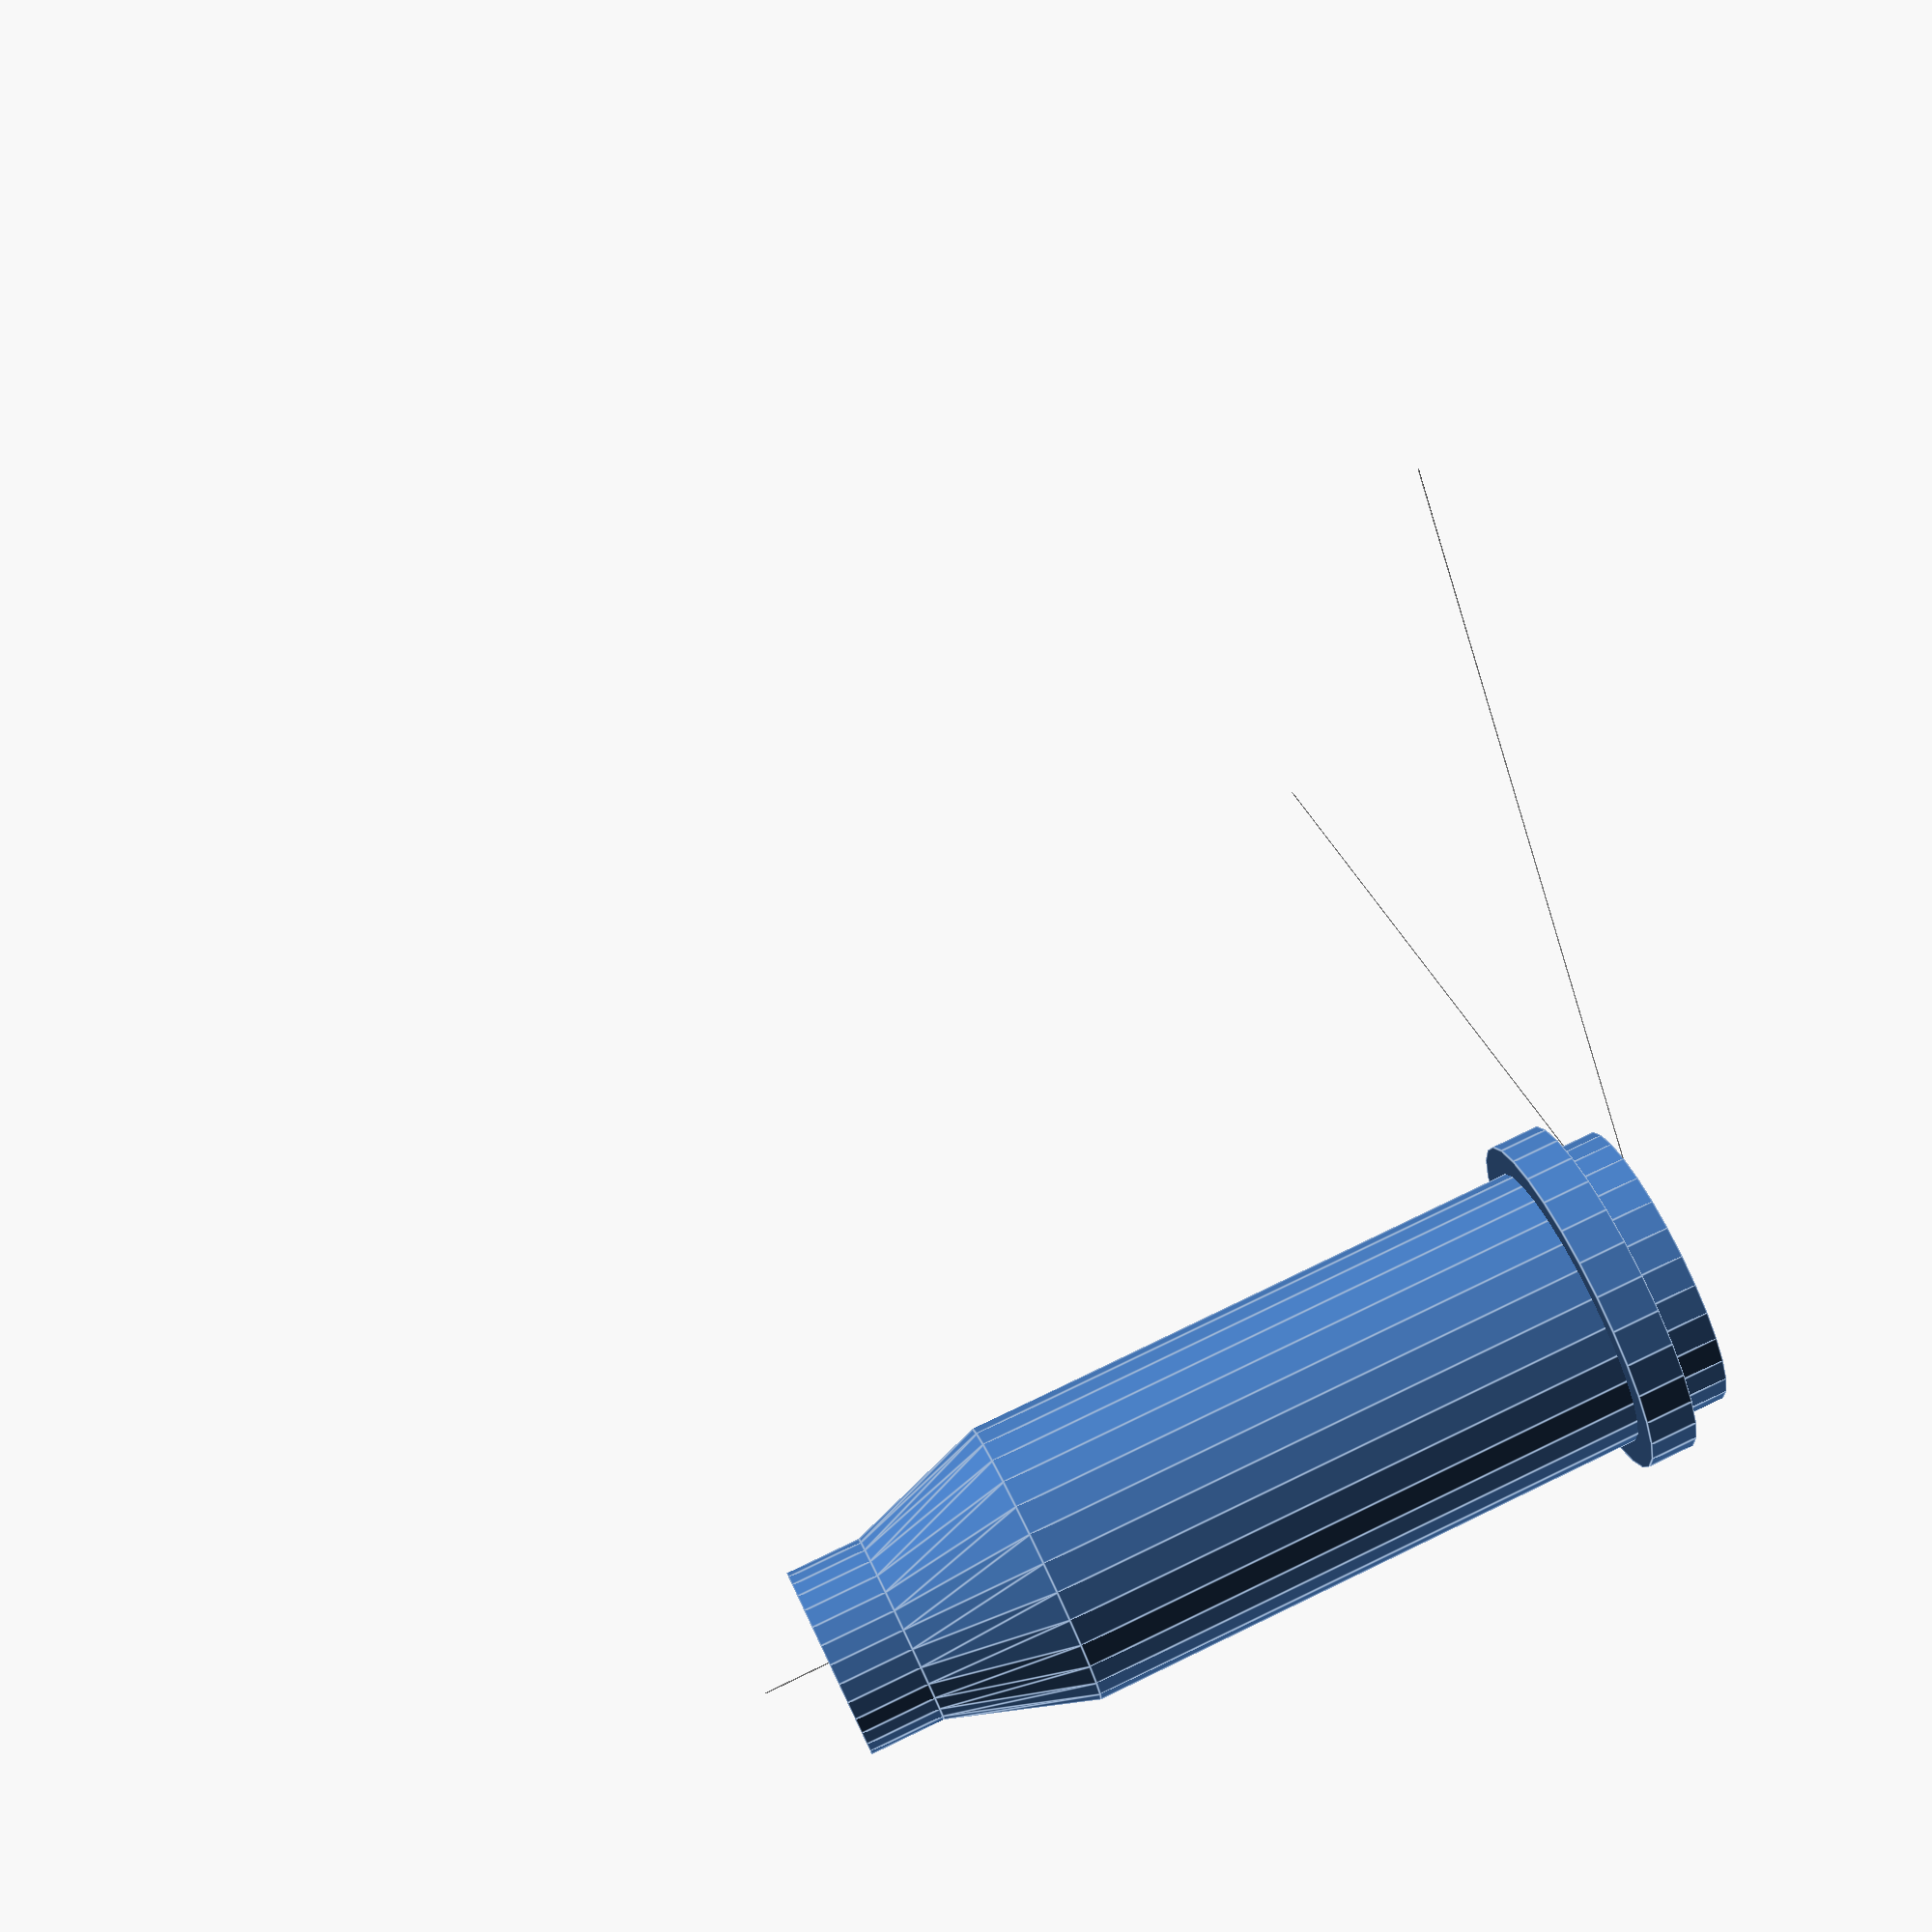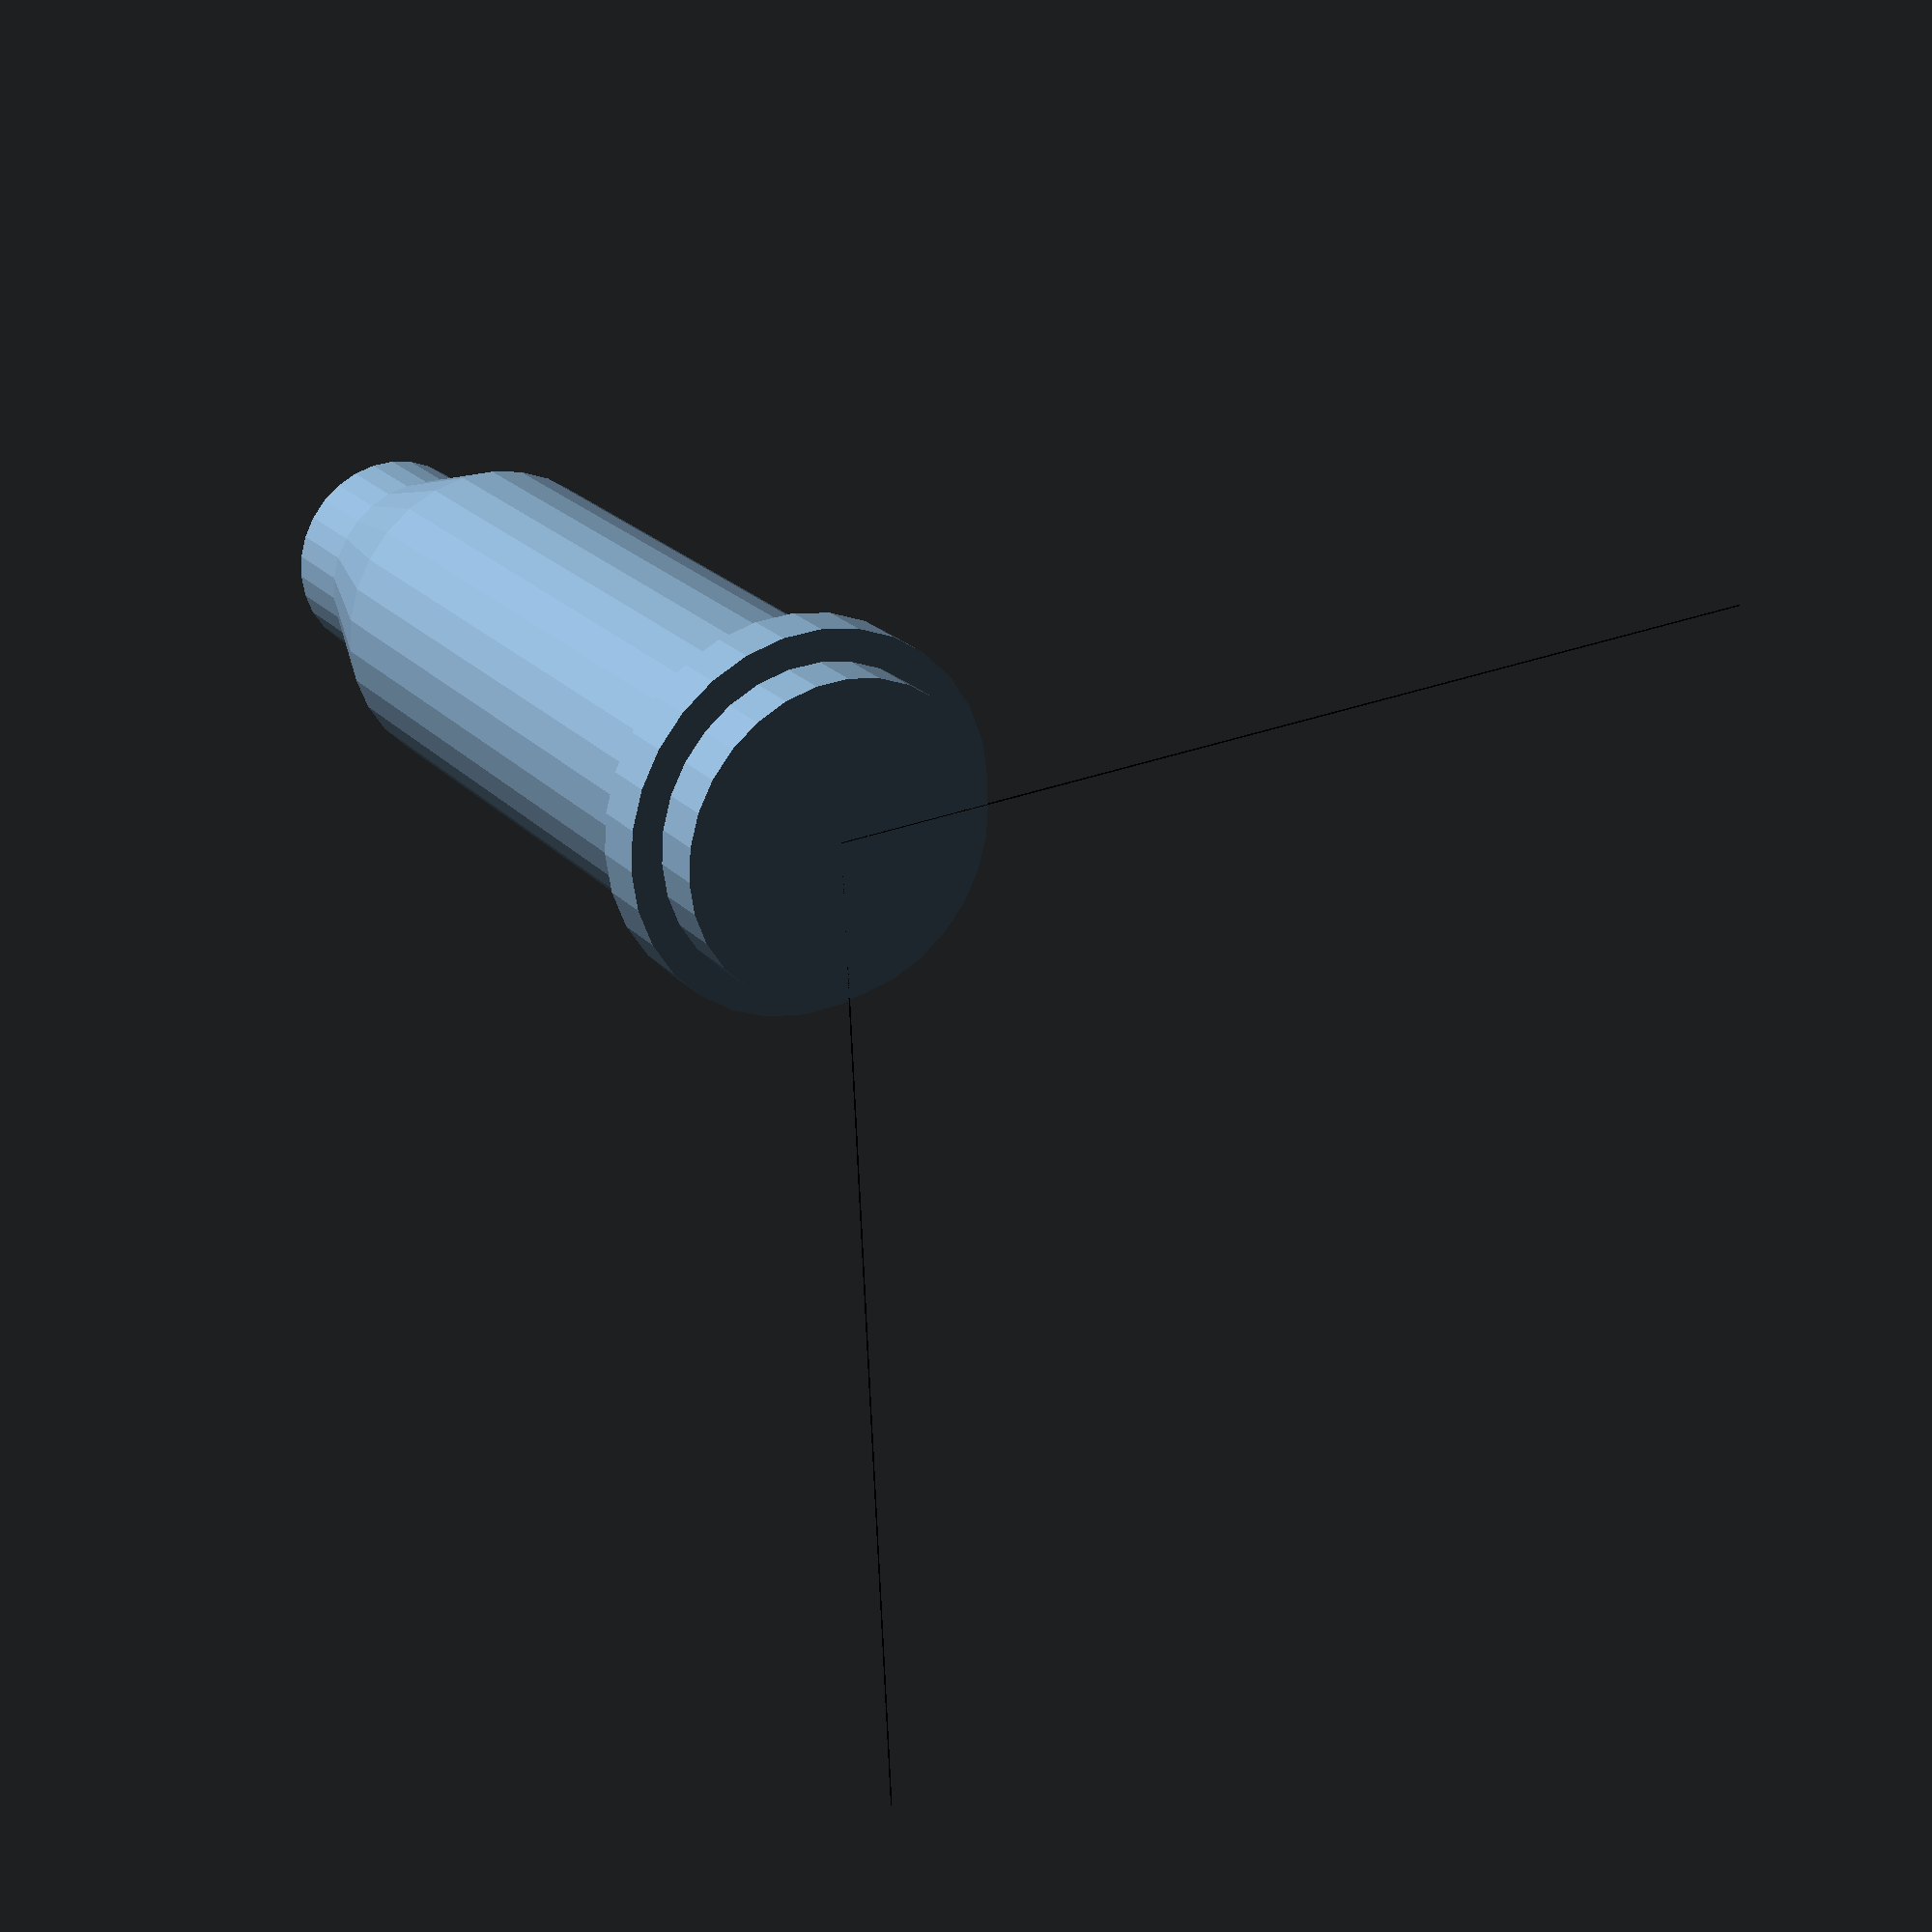
<openscad>

    // Combined Scene

    // Permanent Model
    
    // Permanent Model (Black)
    color([0, 0, 0]) {
        // Your permanent model code here
        cube([100,0.1,0.1], center = false);
        cube([0.1,100,0.1], center = false);
        cube([0.1,0.1,100], center = false);
    }
    

    // Dynamic Model
    cylinder(h = 70, r = 15); // Main body of the bottle

translate([0, 0, 70]) {
    // Neck of the bottle
    cylinder(h = 15, r1 = 15, r2 = 10);
}

translate([0, 0, 85]) {
    // Cap design
    difference() {
        cylinder(h = 8, r = 10); // Cap body
        translate([0, 0, -1])
            cylinder(h = 9, r = 8); // Indentation for cap
    }
}

translate([0, 0, 5]) {
    // Base design for stability
    cylinder(h = 5, r = 18);
}

// Adding subtle embossing for visual interest
translate([0, 0, 35]) {
    for (i = [0 : 11]) {
        rotate(i * 30) {
            translate([0, 12, 0]) {
                cylinder(h = 1, r = 1.5); // Embossed details
            }
        }
    }
}
    
</openscad>
<views>
elev=281.4 azim=226.8 roll=64.4 proj=p view=edges
elev=337.0 azim=182.5 roll=149.0 proj=p view=wireframe
</views>
